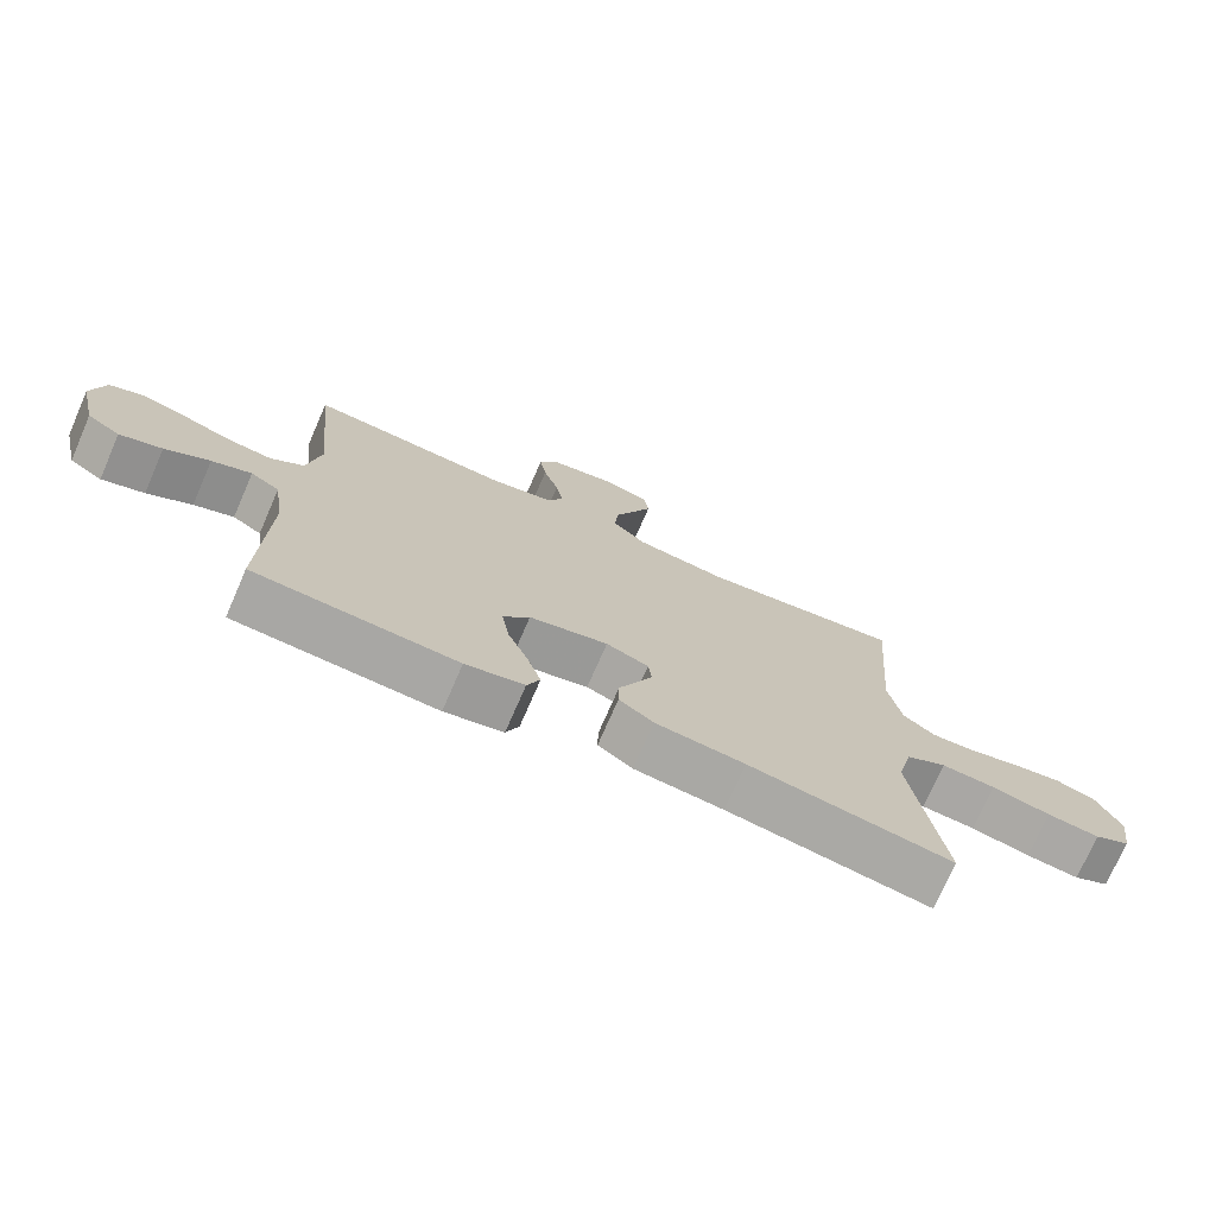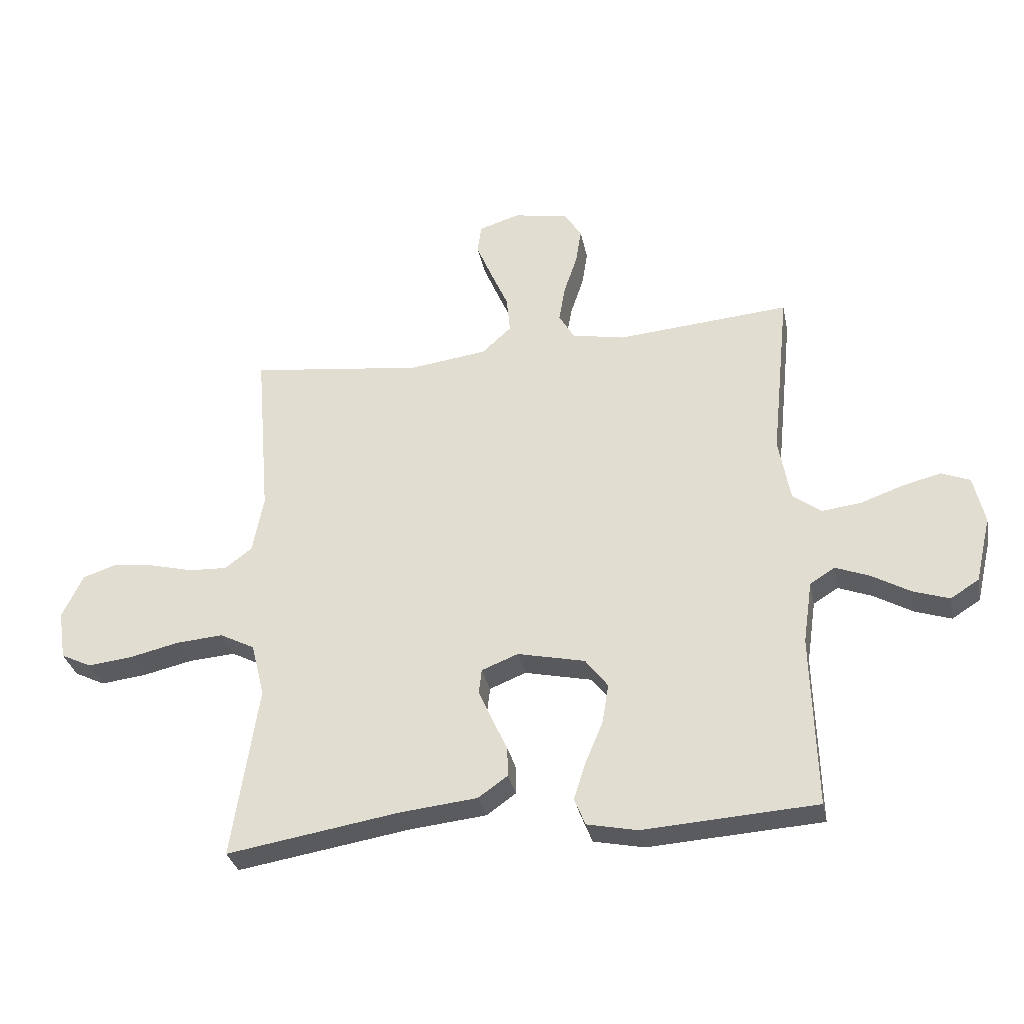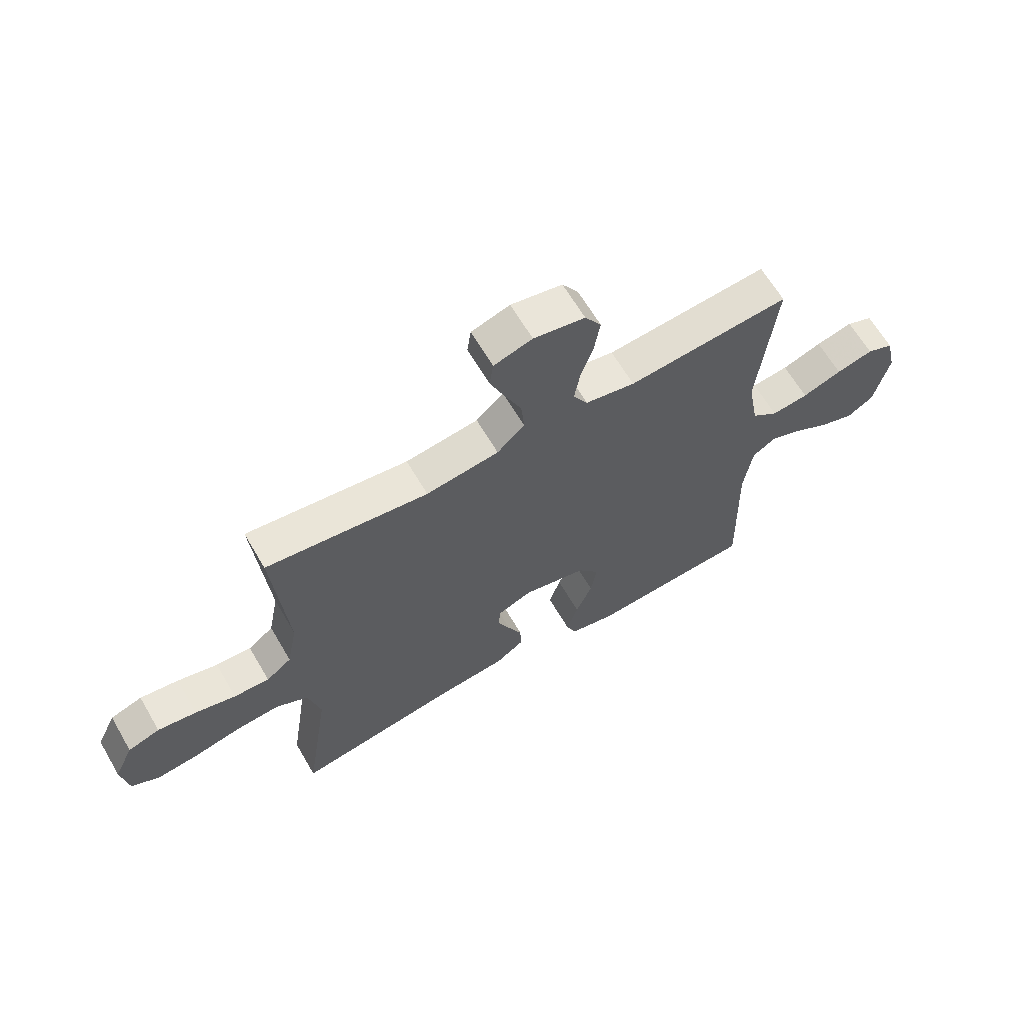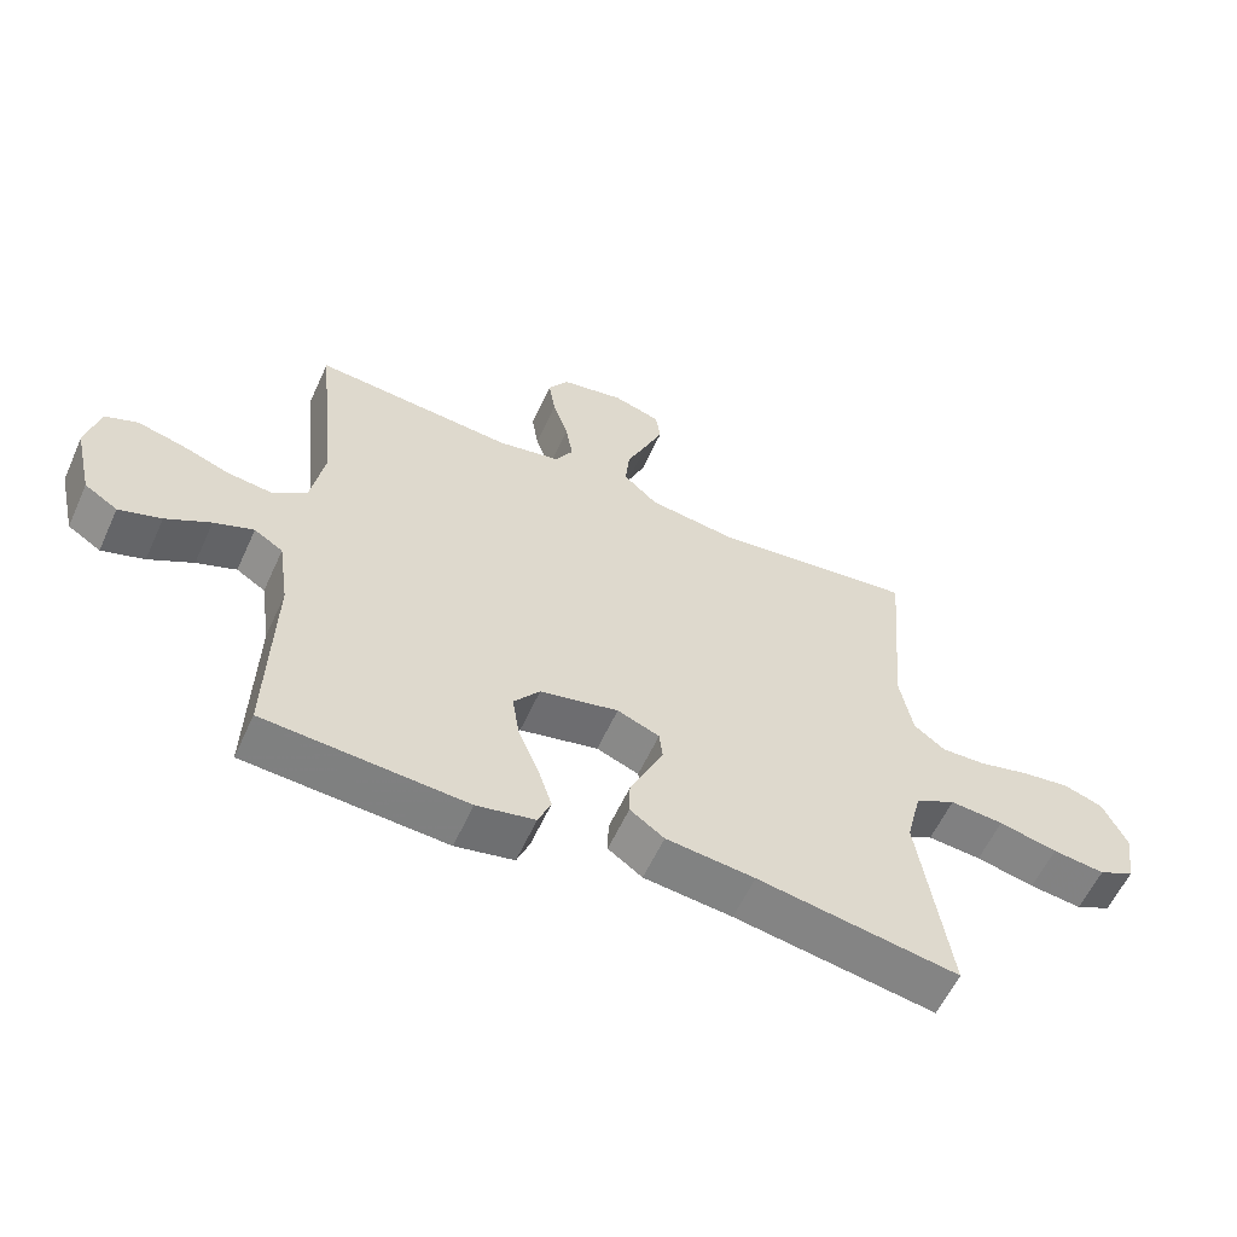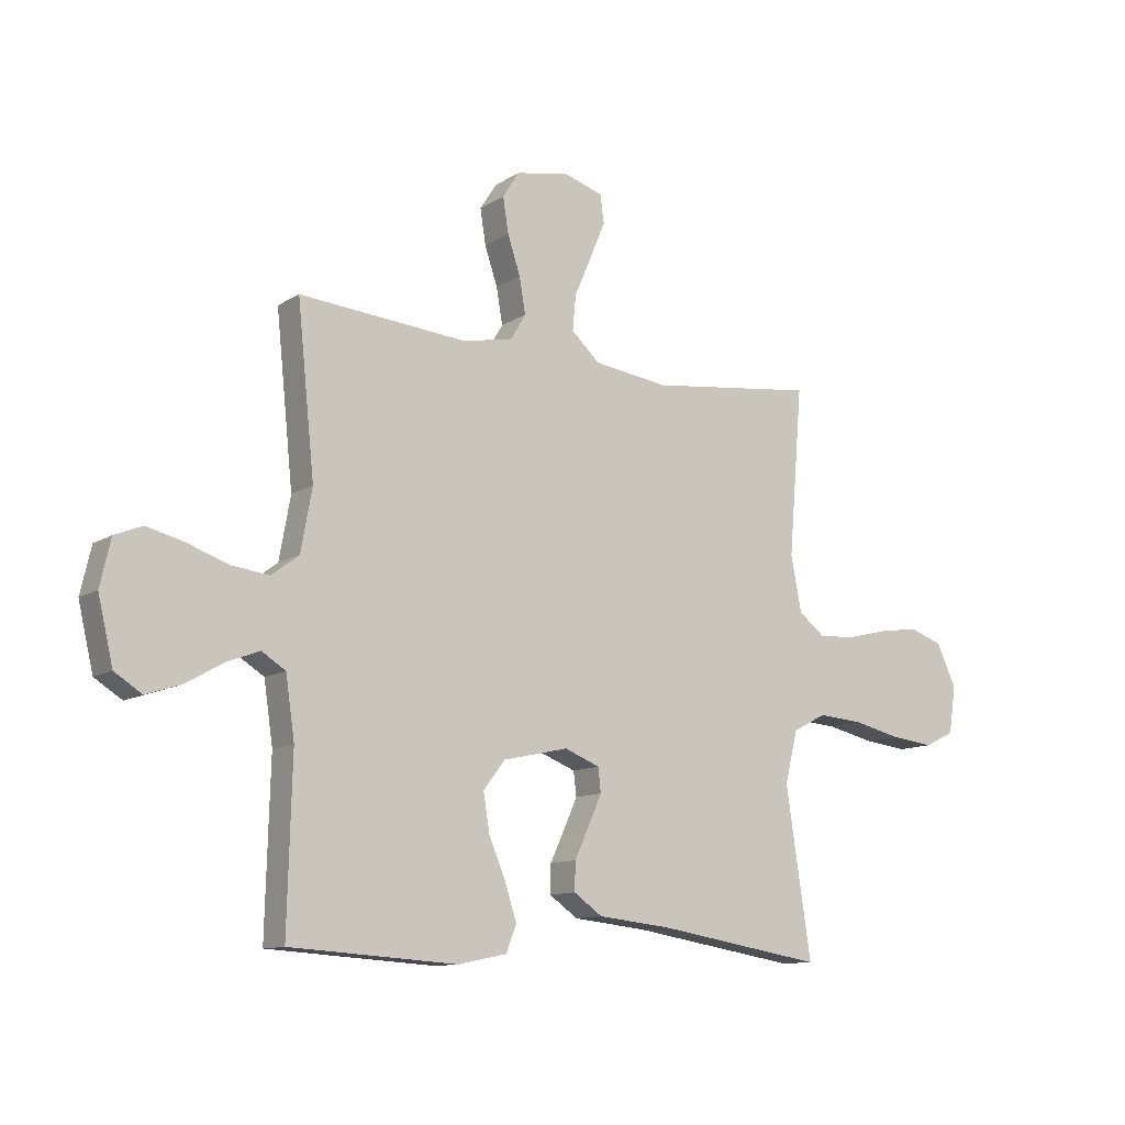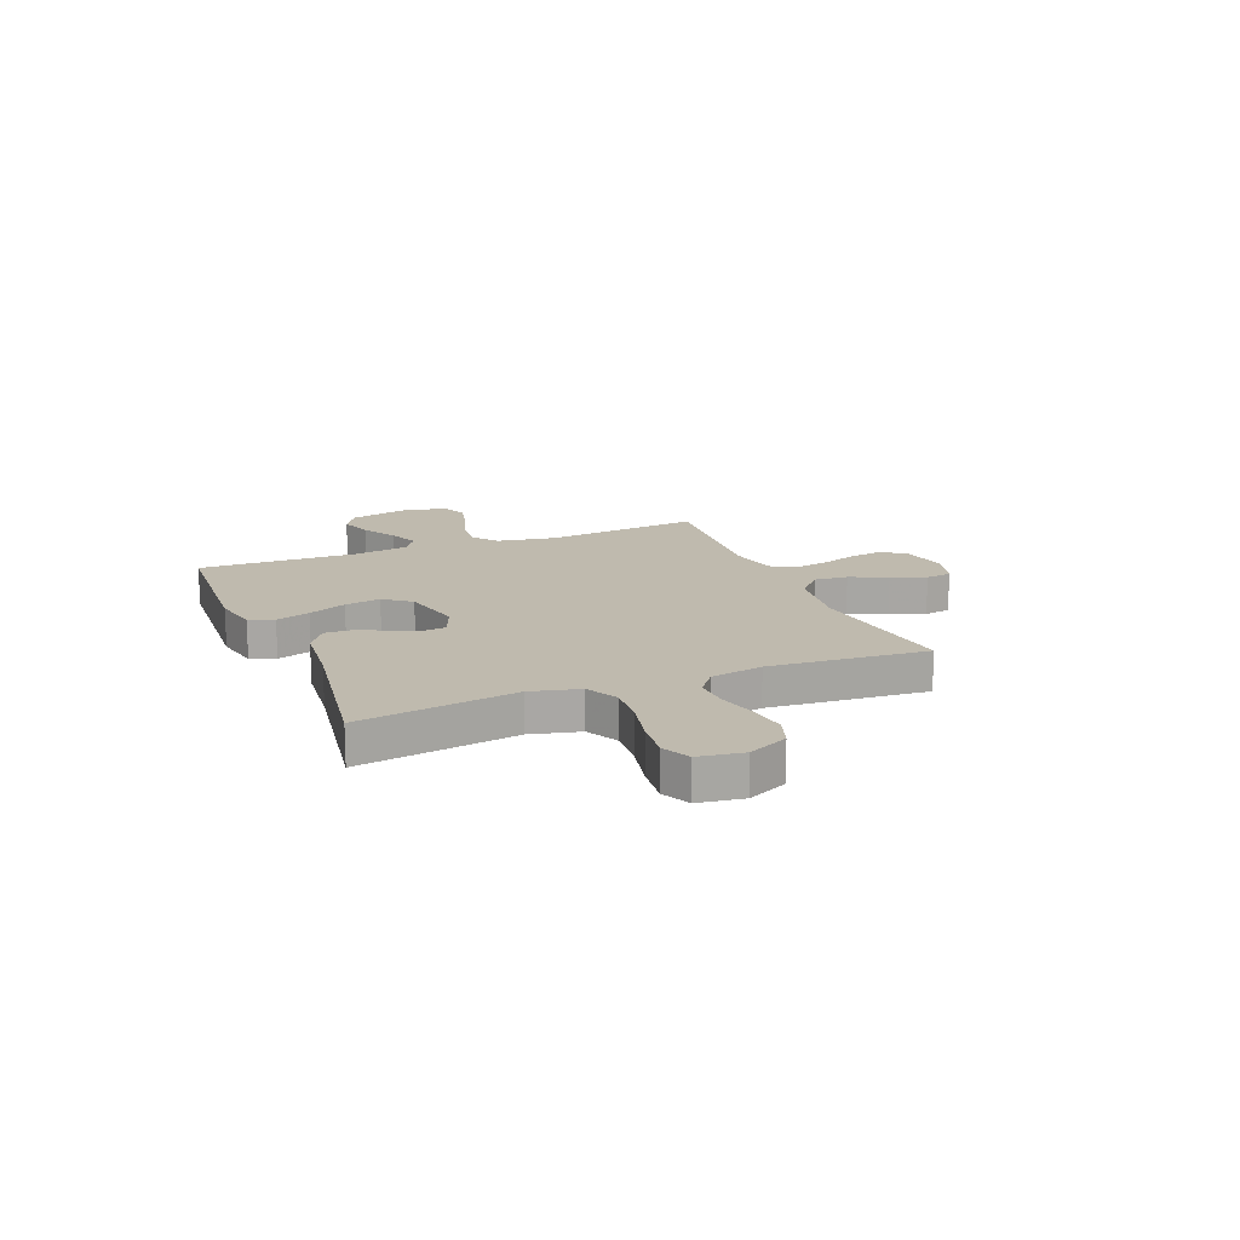
<metadata>
{"format":"obj","ext":"obj","renderer":"f3d","projection":"perspective","resolution":1024,"background":"white","views":[{"elev":-73.7,"azim":156.4,"up":"+Z"},{"elev":-32.2,"azim":11.4,"up":"+Z"},{"elev":64.2,"azim":-30.3,"up":"+Z"},{"elev":-58.9,"azim":155.6,"up":"+Z"},{"elev":-11.4,"azim":145.8,"up":"+Z"},{"elev":15.7,"azim":-112.3,"up":"+Y"}]}
</metadata>
<code>
v -0.5 0.07 -0.5
v -0.455 0.07 -0.2
v -0.478 0.07 -0.107
v -0.538 0.07 -0.076
v -0.618 0.07 -0.082
v -0.705 0.07 -0.102
v -0.783 0.07 -0.111
v -0.836 0.07 -0.085
v -0.849 0.07 0
v -0.813 0.07 0.076
v -0.754 0.07 0.096
v -0.682 0.07 0.086
v -0.607 0.07 0.067
v -0.541 0.07 0.064
v -0.494 0.07 0.1
v -0.475 0.07 0.2
v -0.5 0.07 0.5
v -0.2 0.07 0.463
v -0.065 0.07 0.481
v -0.014 0.07 0.528
v -0.02 0.07 0.592
v -0.051 0.07 0.663
v -0.078 0.07 0.728
v -0.071 0.07 0.778
v 0 0.07 0.8
v 0.095 0.07 0.782
v 0.125 0.07 0.735
v 0.115 0.07 0.672
v 0.092 0.07 0.603
v 0.081 0.07 0.539
v 0.108 0.07 0.493
v 0.2 0.07 0.475
v 0.5 0.07 0.5
v 0.469 0.07 0.2
v 0.489 0.07 0.089
v 0.538 0.07 0.052
v 0.606 0.07 0.06
v 0.679 0.07 0.086
v 0.747 0.07 0.103
v 0.796 0.07 0.083
v 0.815 0.07 0
v 0.788 0.07 -0.115
v 0.739 0.07 -0.146
v 0.676 0.07 -0.125
v 0.61 0.07 -0.087
v 0.551 0.07 -0.064
v 0.508 0.07 -0.091
v 0.492 0.07 -0.2
v 0.5 0.07 -0.5
v 0.2 0.07 -0.519
v 0.113 0.07 -0.501
v 0.094 0.07 -0.454
v 0.115 0.07 -0.389
v 0.145 0.07 -0.317
v 0.156 0.07 -0.249
v 0.117 0.07 -0.198
v 0 0.07 -0.172
v -0.063 0.07 -0.197
v -0.068 0.07 -0.24
v -0.044 0.07 -0.294
v -0.018 0.07 -0.35
v -0.017 0.07 -0.401
v -0.068 0.07 -0.437
v -0.2 0.07 -0.451
v -0.5 0 -0.5
v -0.455 0 -0.2
v -0.478 0 -0.107
v -0.538 0 -0.076
v -0.618 0 -0.082
v -0.705 0 -0.102
v -0.783 0 -0.111
v -0.836 0 -0.085
v -0.849 0 0
v -0.813 0 0.076
v -0.754 0 0.096
v -0.682 0 0.086
v -0.607 0 0.067
v -0.541 0 0.064
v -0.494 0 0.1
v -0.475 0 0.2
v -0.5 0 0.5
v -0.2 0 0.463
v -0.065 0 0.481
v -0.014 0 0.528
v -0.02 0 0.592
v -0.051 0 0.663
v -0.078 0 0.728
v -0.071 0 0.778
v 0 0 0.8
v 0.095 0 0.782
v 0.125 0 0.735
v 0.115 0 0.672
v 0.092 0 0.603
v 0.081 0 0.539
v 0.108 0 0.493
v 0.2 0 0.475
v 0.5 0 0.5
v 0.469 0 0.2
v 0.489 0 0.089
v 0.538 0 0.052
v 0.606 0 0.06
v 0.679 0 0.086
v 0.747 0 0.103
v 0.796 0 0.083
v 0.815 0 0
v 0.788 0 -0.115
v 0.739 0 -0.146
v 0.676 0 -0.125
v 0.61 0 -0.087
v 0.551 0 -0.064
v 0.508 0 -0.091
v 0.492 0 -0.2
v 0.5 0 -0.5
v 0.2 0 -0.519
v 0.113 0 -0.501
v 0.094 0 -0.454
v 0.115 0 -0.389
v 0.145 0 -0.317
v 0.156 0 -0.249
v 0.117 0 -0.198
v 0 0 -0.172
v -0.063 0 -0.197
v -0.068 0 -0.24
v -0.044 0 -0.294
v -0.018 0 -0.35
v -0.017 0 -0.401
v -0.068 0 -0.437
v -0.2 0 -0.451
f 62 63 64
f 61 62 64
f 60 61 64
f 64 1 2
f 60 64 2
f 59 60 2
f 58 59 2 3
f 57 58 3 4
f 52 53 54
f 51 52 54
f 50 51 54
f 49 50 54
f 48 49 54
f 47 48 54 55
f 46 47 55 56
f 43 44 45
f 42 43 45
f 41 42 45
f 40 41 45
f 39 40 45
f 38 39 45
f 37 38 45
f 36 37 45 46
f 46 56 57
f 36 46 57
f 35 36 57
f 32 33 34
f 35 57 4
f 34 35 4
f 32 34 4
f 31 32 4
f 27 28 29
f 26 27 29
f 25 26 29
f 24 25 29
f 23 24 29
f 22 23 29
f 21 22 29
f 20 21 29 30
f 16 17 18
f 15 16 18 19
f 11 12 13
f 10 11 13
f 9 10 13
f 8 9 13
f 7 8 13
f 6 7 13
f 5 6 13
f 5 13 14
f 31 4 5
f 30 31 5
f 20 30 5
f 19 20 5
f 5 14 15
f 5 15 19
f 128 127 126
f 128 126 125
f 128 125 124
f 66 65 128
f 66 128 124
f 66 124 123
f 67 66 123 122
f 68 67 122 121
f 118 117 116
f 118 116 115
f 118 115 114
f 118 114 113
f 118 113 112
f 119 118 112 111
f 120 119 111 110
f 109 108 107
f 109 107 106
f 109 106 105
f 109 105 104
f 109 104 103
f 109 103 102
f 109 102 101
f 110 109 101 100
f 121 120 110
f 121 110 100
f 121 100 99
f 98 97 96
f 68 121 99
f 68 99 98
f 68 98 96
f 68 96 95
f 93 92 91
f 93 91 90
f 93 90 89
f 93 89 88
f 93 88 87
f 93 87 86
f 93 86 85
f 94 93 85 84
f 82 81 80
f 83 82 80 79
f 77 76 75
f 77 75 74
f 77 74 73
f 77 73 72
f 77 72 71
f 77 71 70
f 77 70 69
f 78 77 69
f 69 68 95
f 69 95 94
f 69 94 84
f 69 84 83
f 79 78 69
f 83 79 69
f 1 65 66 2
f 2 66 67 3
f 3 67 68 4
f 4 68 69 5
f 5 69 70 6
f 6 70 71 7
f 7 71 72 8
f 8 72 73 9
f 9 73 74 10
f 10 74 75 11
f 11 75 76 12
f 12 76 77 13
f 13 77 78 14
f 14 78 79 15
f 15 79 80 16
f 16 80 81 17
f 17 81 82 18
f 18 82 83 19
f 19 83 84 20
f 20 84 85 21
f 21 85 86 22
f 22 86 87 23
f 23 87 88 24
f 24 88 89 25
f 25 89 90 26
f 26 90 91 27
f 27 91 92 28
f 28 92 93 29
f 29 93 94 30
f 30 94 95 31
f 31 95 96 32
f 32 96 97 33
f 33 97 98 34
f 34 98 99 35
f 35 99 100 36
f 36 100 101 37
f 37 101 102 38
f 38 102 103 39
f 39 103 104 40
f 40 104 105 41
f 41 105 106 42
f 42 106 107 43
f 43 107 108 44
f 44 108 109 45
f 45 109 110 46
f 46 110 111 47
f 47 111 112 48
f 48 112 113 49
f 49 113 114 50
f 50 114 115 51
f 51 115 116 52
f 52 116 117 53
f 53 117 118 54
f 54 118 119 55
f 55 119 120 56
f 56 120 121 57
f 57 121 122 58
f 58 122 123 59
f 59 123 124 60
f 60 124 125 61
f 61 125 126 62
f 62 126 127 63
f 63 127 128 64
f 64 128 65 1

</code>
